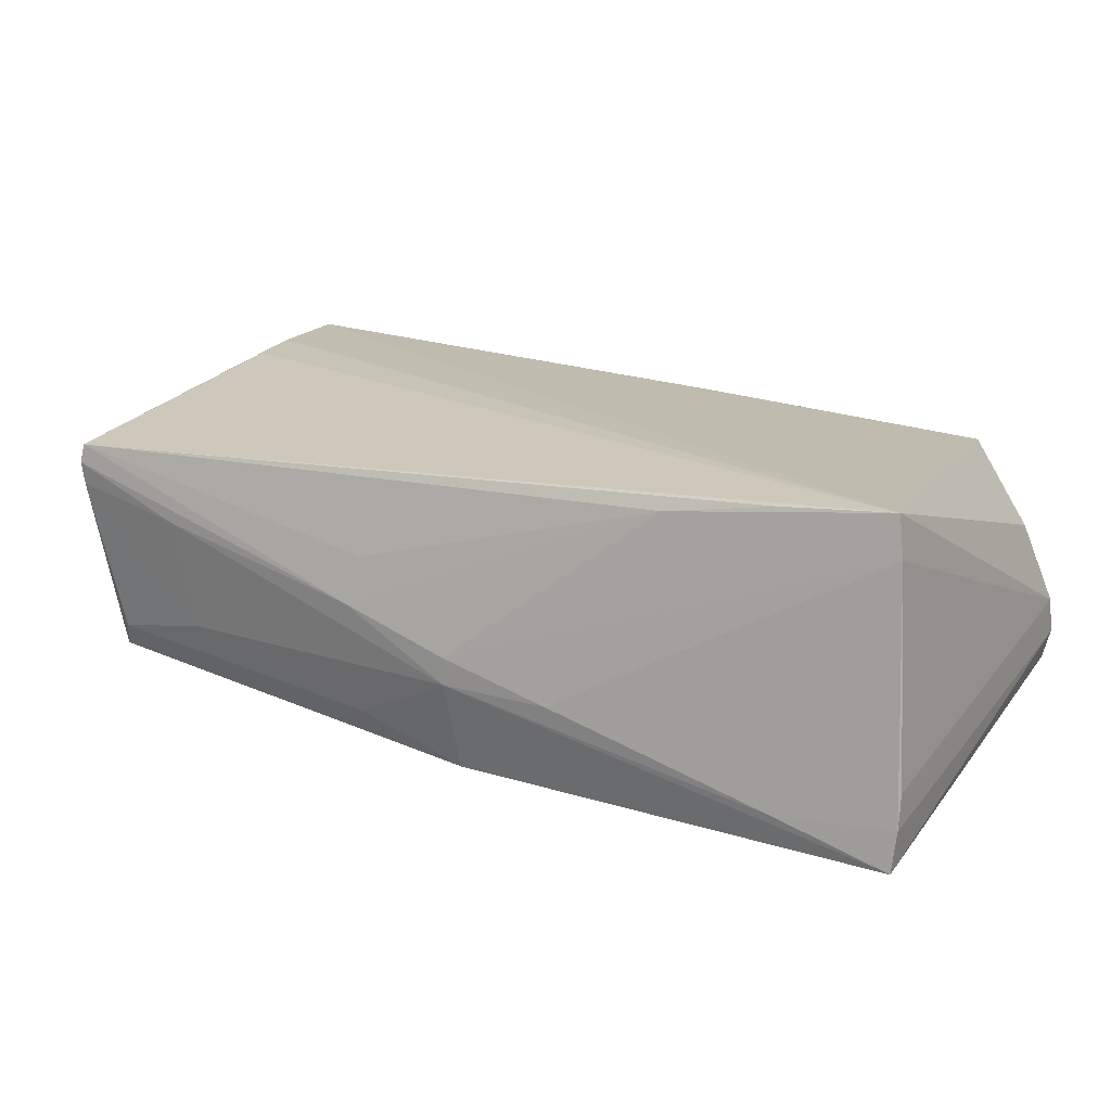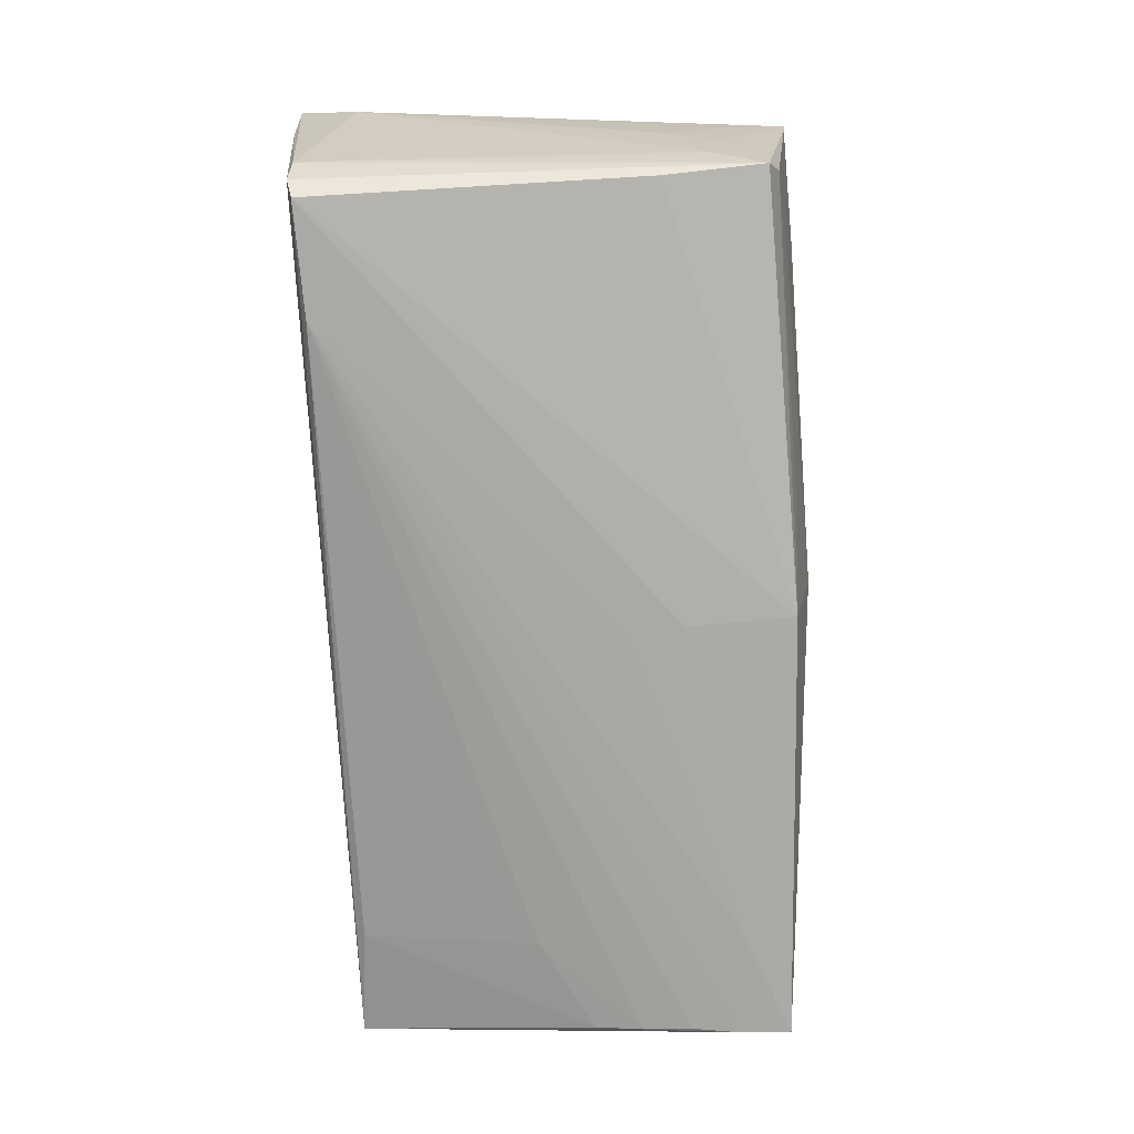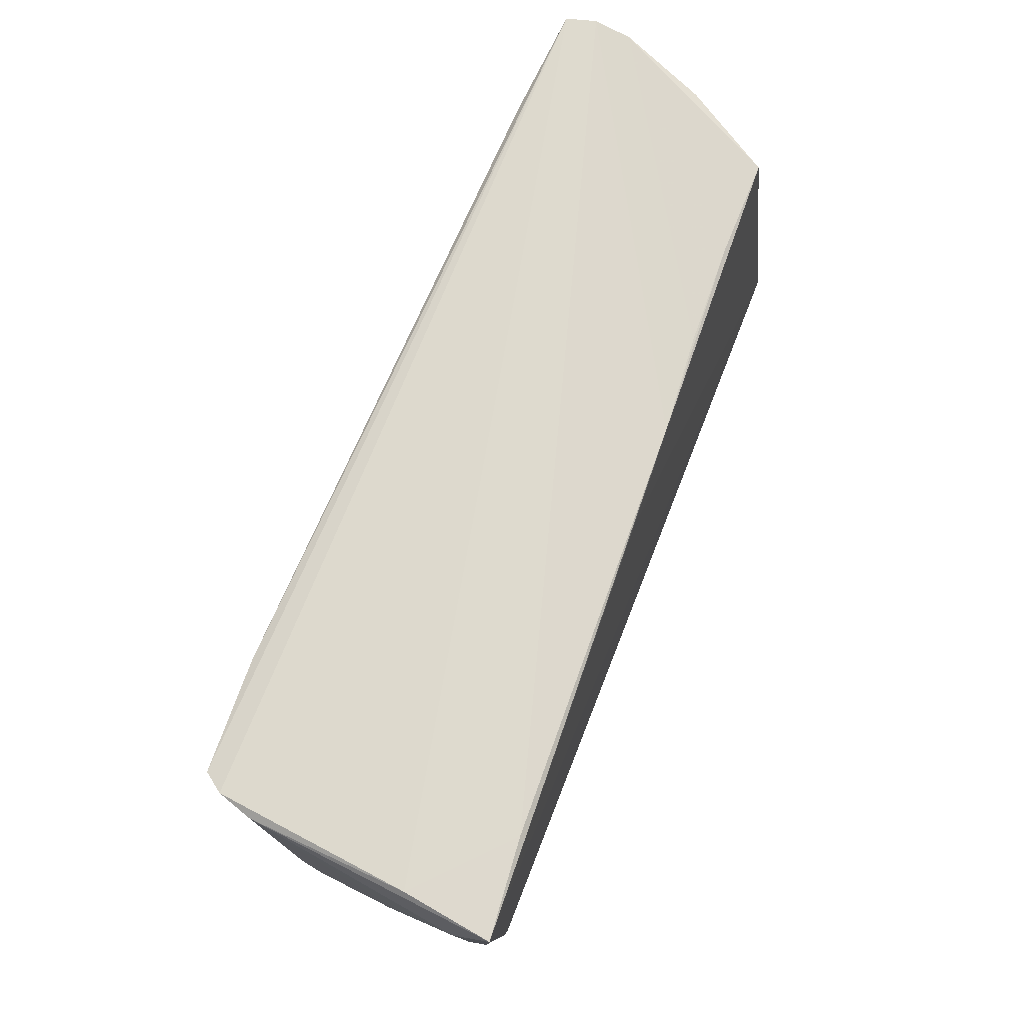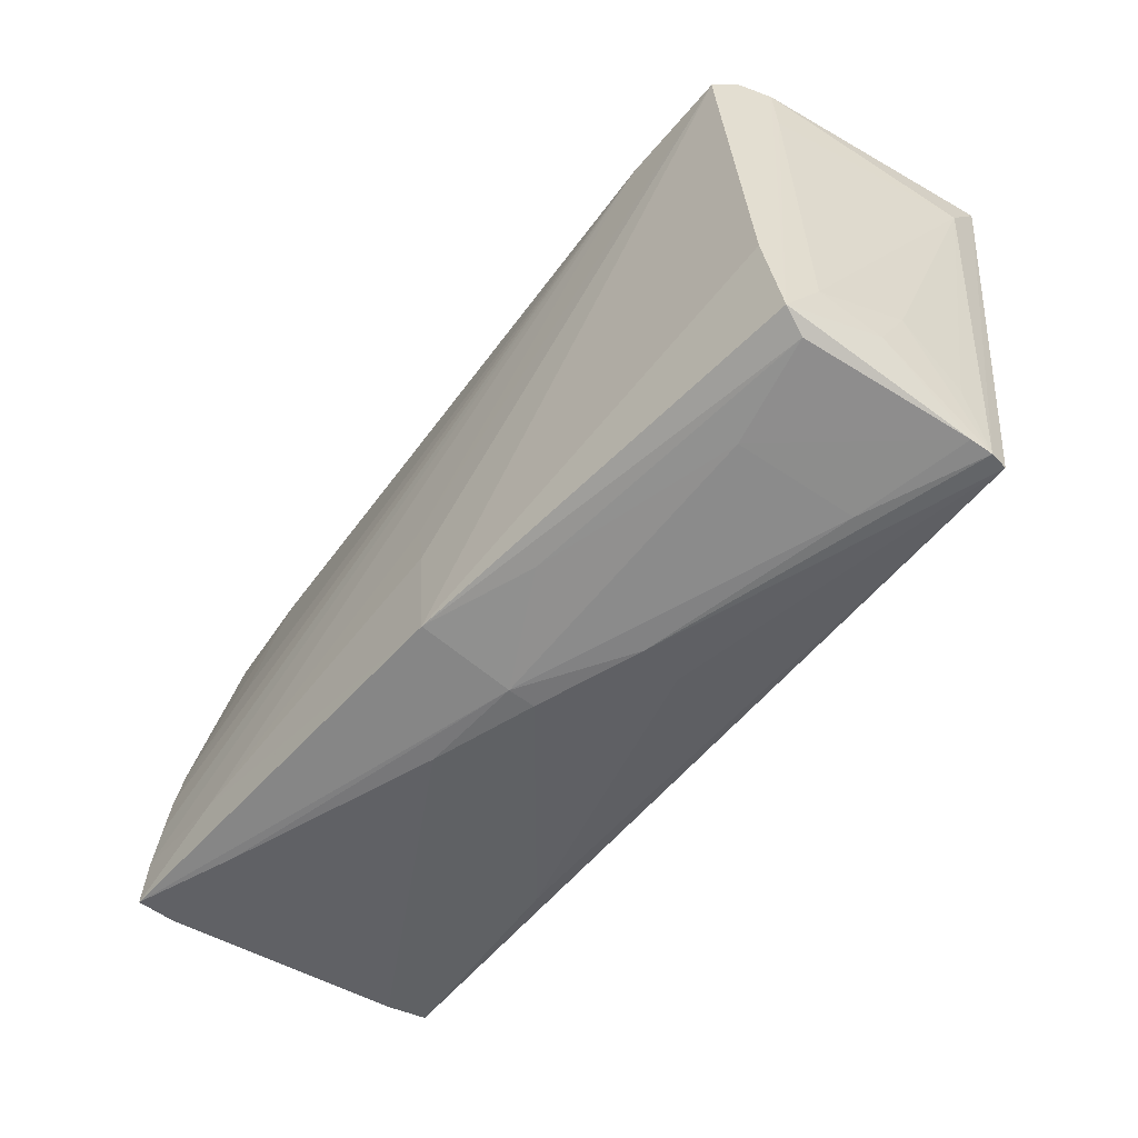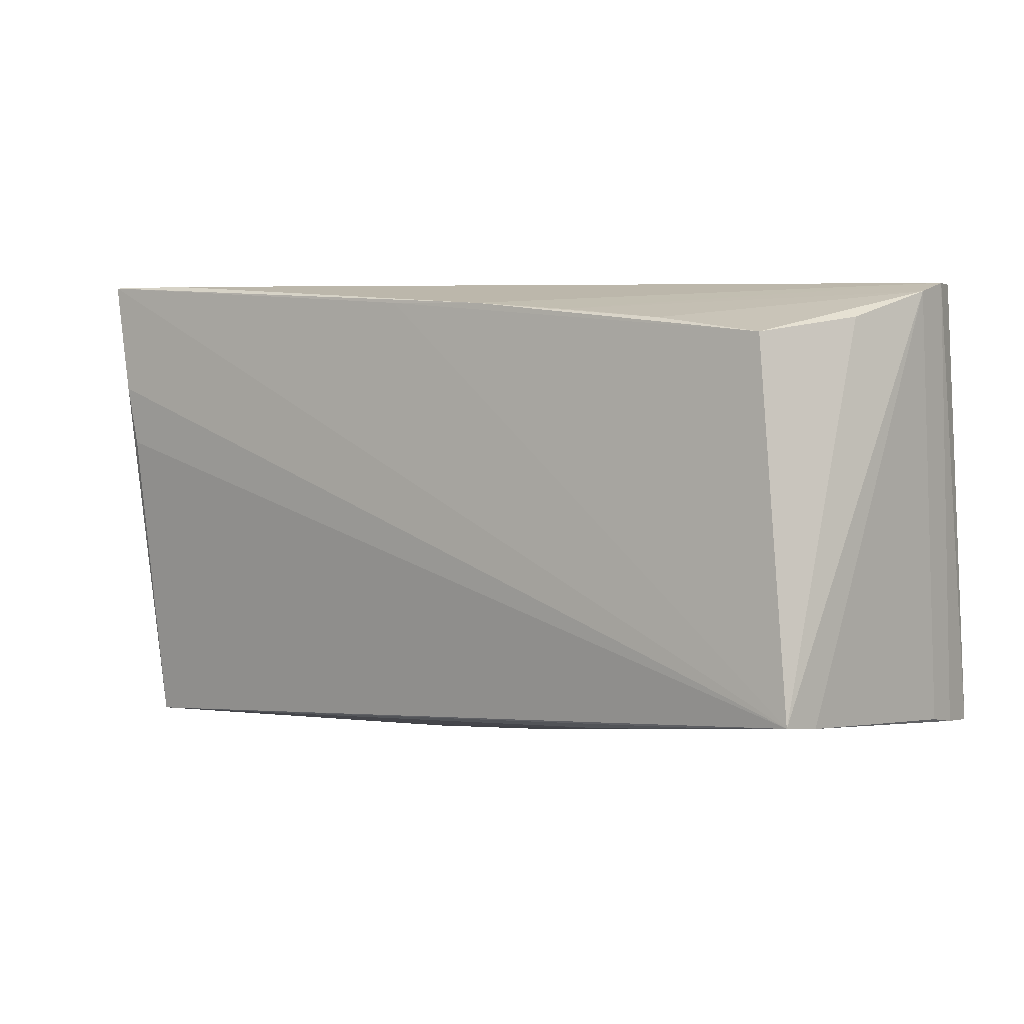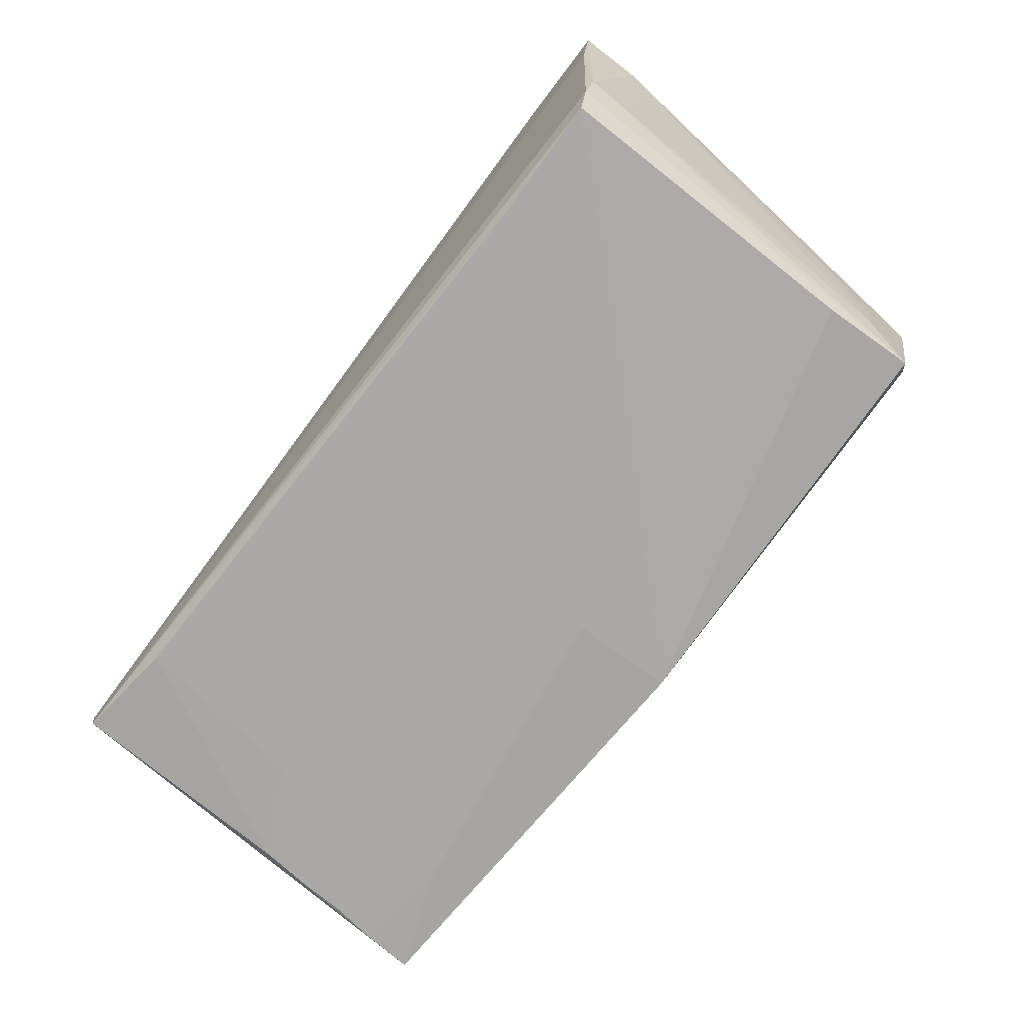
<metadata>
{"format":"obj","ext":"obj","renderer":"f3d","projection":"perspective","resolution":1024,"background":"white","views":[{"elev":19.1,"azim":29.8,"up":"+Z"},{"elev":-74.0,"azim":-86.5,"up":"+Z"},{"elev":71.4,"azim":-69.9,"up":"+Y"},{"elev":-58.2,"azim":-129.0,"up":"+Y"},{"elev":4.7,"azim":37.5,"up":"+Y"},{"elev":-74.5,"azim":-127.6,"up":"+Z"}]}
</metadata>
<code>
v -0.03428 0.02505 -0.01789
v 0.04073 -0.0194 -0.01883
v -0.05039 0.01886 -0.01075
v 0.05215 -0.006748 -0.01819
v 0.02547 -0.02323 0.01609
v 0.002302 -0.02668 -0.01733
v -0.0475 0.02544 -0.01761
v -0.04277 0.02791 0.01662
v 0.002468 -0.0139 -0.01814
v 0.04021 -0.02561 -0.01468
v 0.04485 0.02152 0.01569
v -0.04907 -0.02939 0.01434
v -0.05012 -0.02136 0.009071
v 0.003206 -0.007609 -0.01826
v -0.03433 -0.02792 -0.006754
v -0.009855 -0.02828 0.006487
v -0.005396 0.02526 0.01656
v -0.04753 -0.0257 -0.01216
v 0.03792 -0.02135 0.01808
v -0.04923 -0.02949 0.009546
v -0.04875 -0.01958 -0.008294
v 0.05135 -0.02051 0.01419
v 0.04002 0.02572 -0.01382
v -0.05225 0.00613 0.005282
v 0.05403 0.02711 -0.008781
v -0.04945 -0.02972 0.01214
v 0.001553 -0.02912 -0.006503
v 0.05217 -0.0126 -0.01864
v -0.05154 0.0144 0.01808
v 0.05085 0.02317 0.00546
v 0.05363 -0.02365 -0.01406
v 0.05191 -0.001219 -0.01748
v -0.04941 -0.02101 -0.0008086
v 0.0539 0.02607 -0.004406
v -0.05061 0.02576 -0.01134
v 0.007098 0.02508 0.01626
v 0.04081 0.004843 -0.01725
v -0.04634 -0.027 -0.009161
v -0.05419 0.02074 0.01303
v -0.04923 0.02604 -0.01533
v -0.05419 0.02791 0.01738
v 0.03185 0.02316 0.01537
v 0.05317 0.02701 -0.01233
v -0.0502 0.007222 0.01789
v 0.05355 -0.02287 -0.01008
v 0.00153 -0.02911 -0.003256
v -0.01093 -0.02736 -0.01295
v -0.0471 -0.01381 -0.014
v 0.01926 0.02424 0.01557
v -0.05034 -0.01485 0.002112
v 0.01407 -0.02818 -0.006834
v -0.01111 -0.02952 0.0009366
v -0.03597 -0.02968 0.006633
v 0.05288 -0.0181 -0.01883
v 0.05057 -0.01986 0.01897
v 0.0533 -0.02421 -0.01883
v -0.05241 0.02774 0.00718
f 6 56 27
f 12 55 44
f 34 11 30
f 30 55 34
f 11 55 30
f 44 55 29
f 55 41 29
f 29 12 44
f 41 12 29
f 17 55 11
f 17 41 55
f 56 43 25
f 43 57 25
f 34 45 25
f 9 6 7
f 18 6 38
f 47 6 27
f 38 6 47
f 34 55 22
f 22 45 34
f 52 53 27
f 41 57 35
f 39 41 35
f 26 41 39
f 26 12 41
f 26 52 12
f 53 52 26
f 36 17 11
f 41 17 36
f 7 43 1
f 54 43 56
f 54 4 43
f 56 6 2
f 6 9 2
f 2 54 56
f 1 54 2
f 7 6 48
f 6 18 48
f 27 53 15
f 15 47 27
f 38 47 15
f 10 22 51
f 27 56 10
f 10 51 27
f 46 22 55
f 51 22 46
f 27 51 46
f 46 52 27
f 40 35 57
f 40 43 7
f 40 57 43
f 18 35 40
f 7 48 40
f 40 48 18
f 3 18 21
f 3 35 18
f 3 21 24
f 3 24 39
f 39 35 3
f 24 21 50
f 39 24 50
f 20 18 38
f 53 26 20
f 38 15 20
f 20 15 53
f 42 11 34
f 42 36 11
f 41 36 8
f 8 36 25
f 8 57 41
f 8 25 57
f 23 1 43
f 28 1 4
f 4 54 28
f 28 54 1
f 14 2 9
f 1 2 14
f 14 9 7
f 7 1 14
f 31 10 56
f 22 10 31
f 45 22 31
f 56 25 31
f 31 25 45
f 55 12 19
f 12 52 16
f 33 50 21
f 26 50 33
f 33 20 26
f 21 18 33
f 18 20 33
f 13 26 39
f 39 50 13
f 13 50 26
f 49 42 34
f 36 42 49
f 34 25 49
f 25 36 49
f 4 1 37
f 1 23 37
f 52 46 5
f 5 16 52
f 5 46 55
f 55 19 5
f 5 19 12
f 12 16 5
f 4 37 32
f 32 37 23
f 43 4 32
f 32 23 43

</code>
